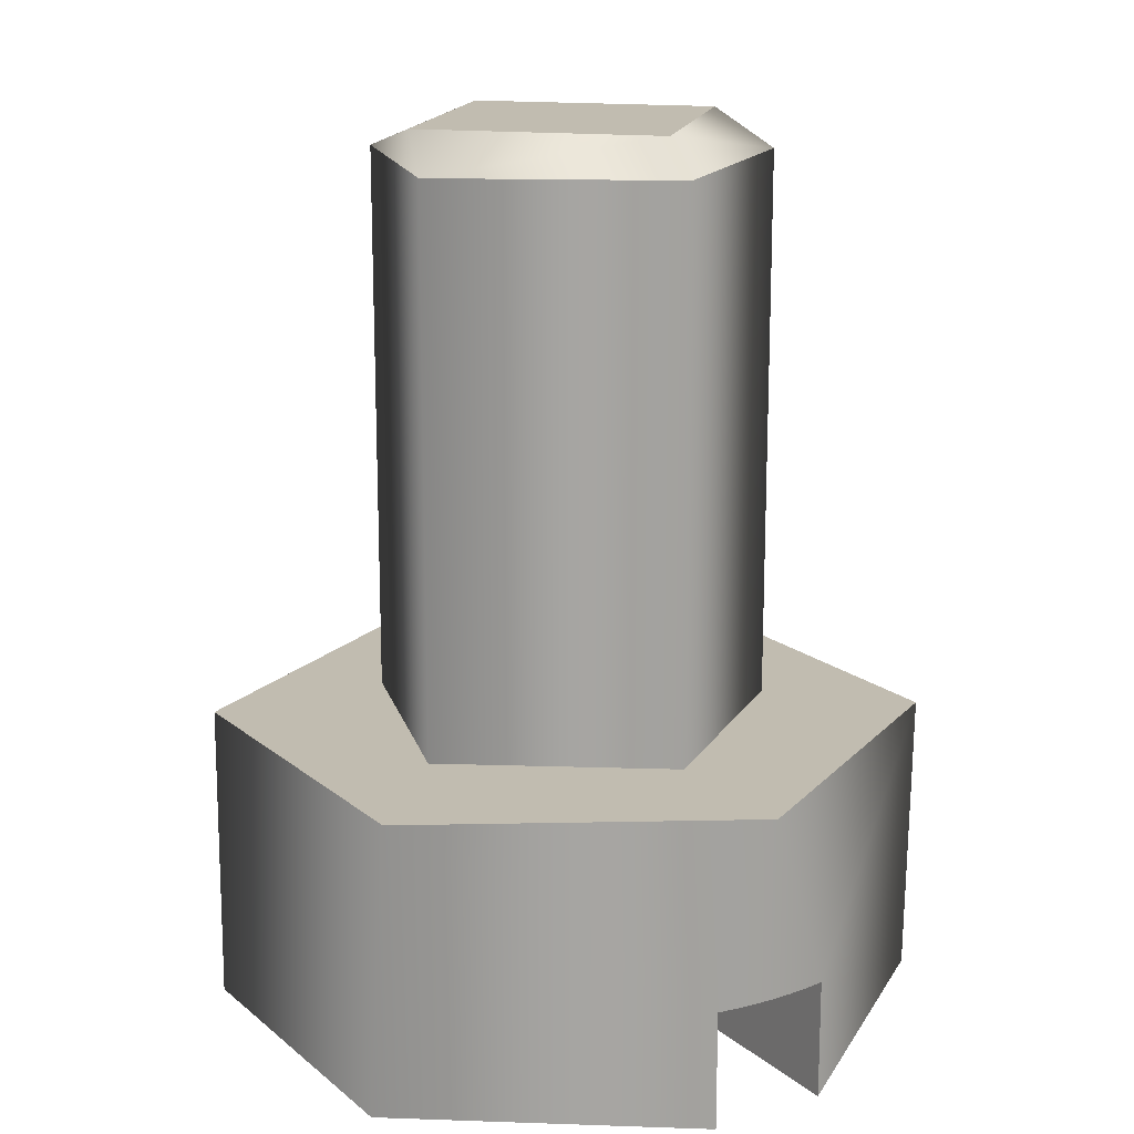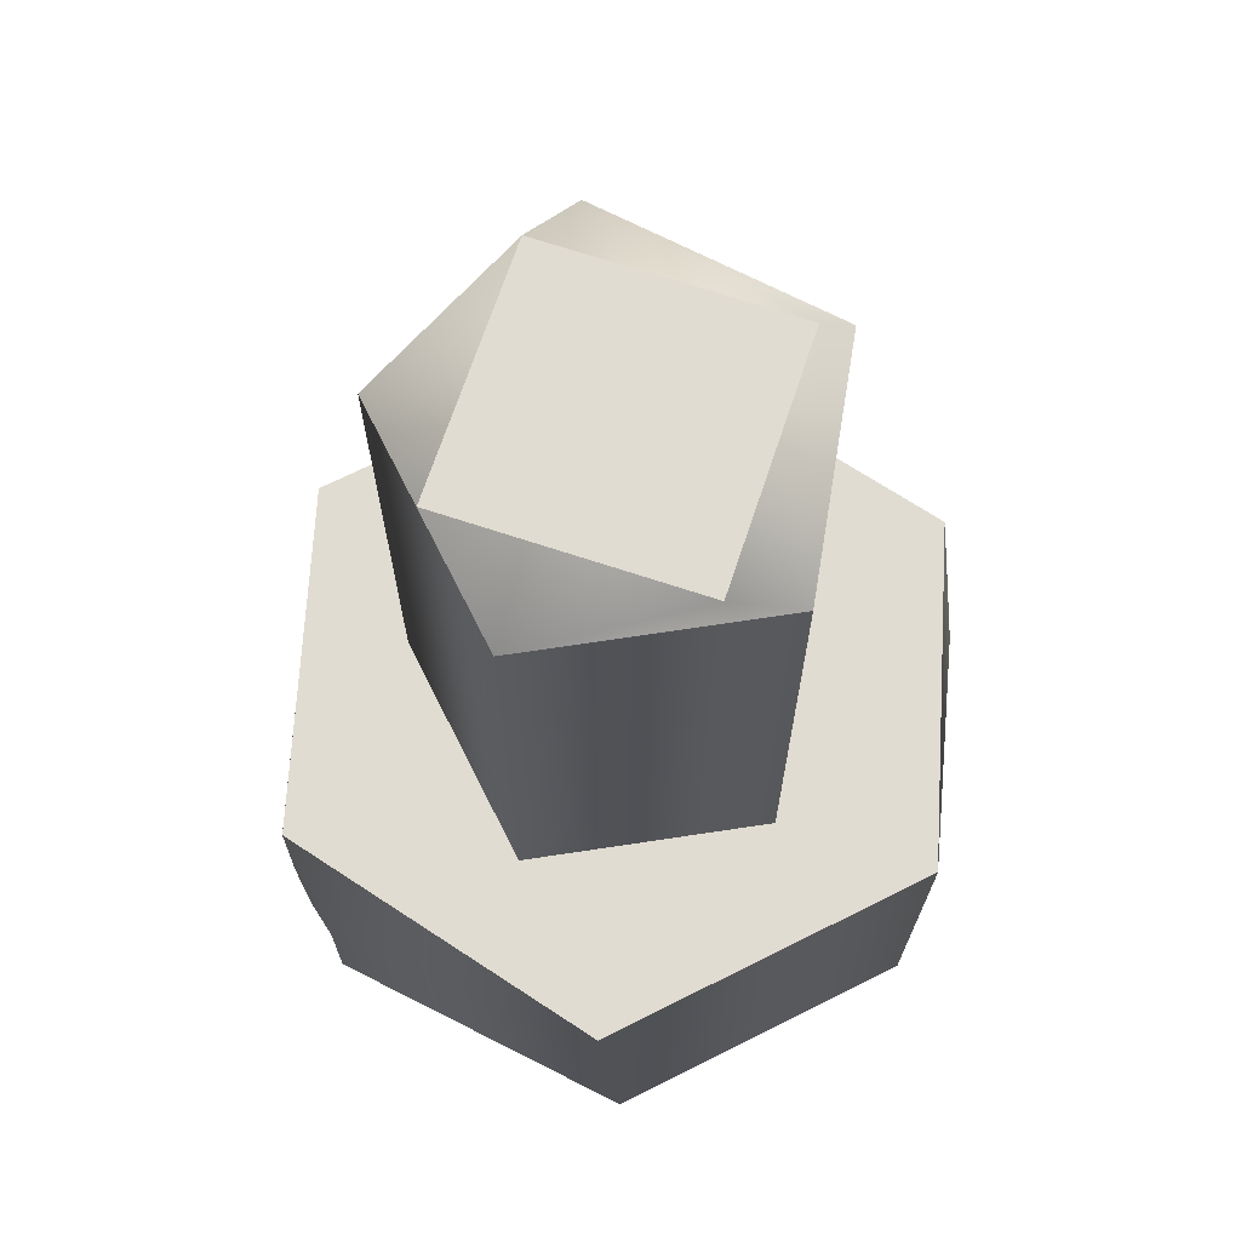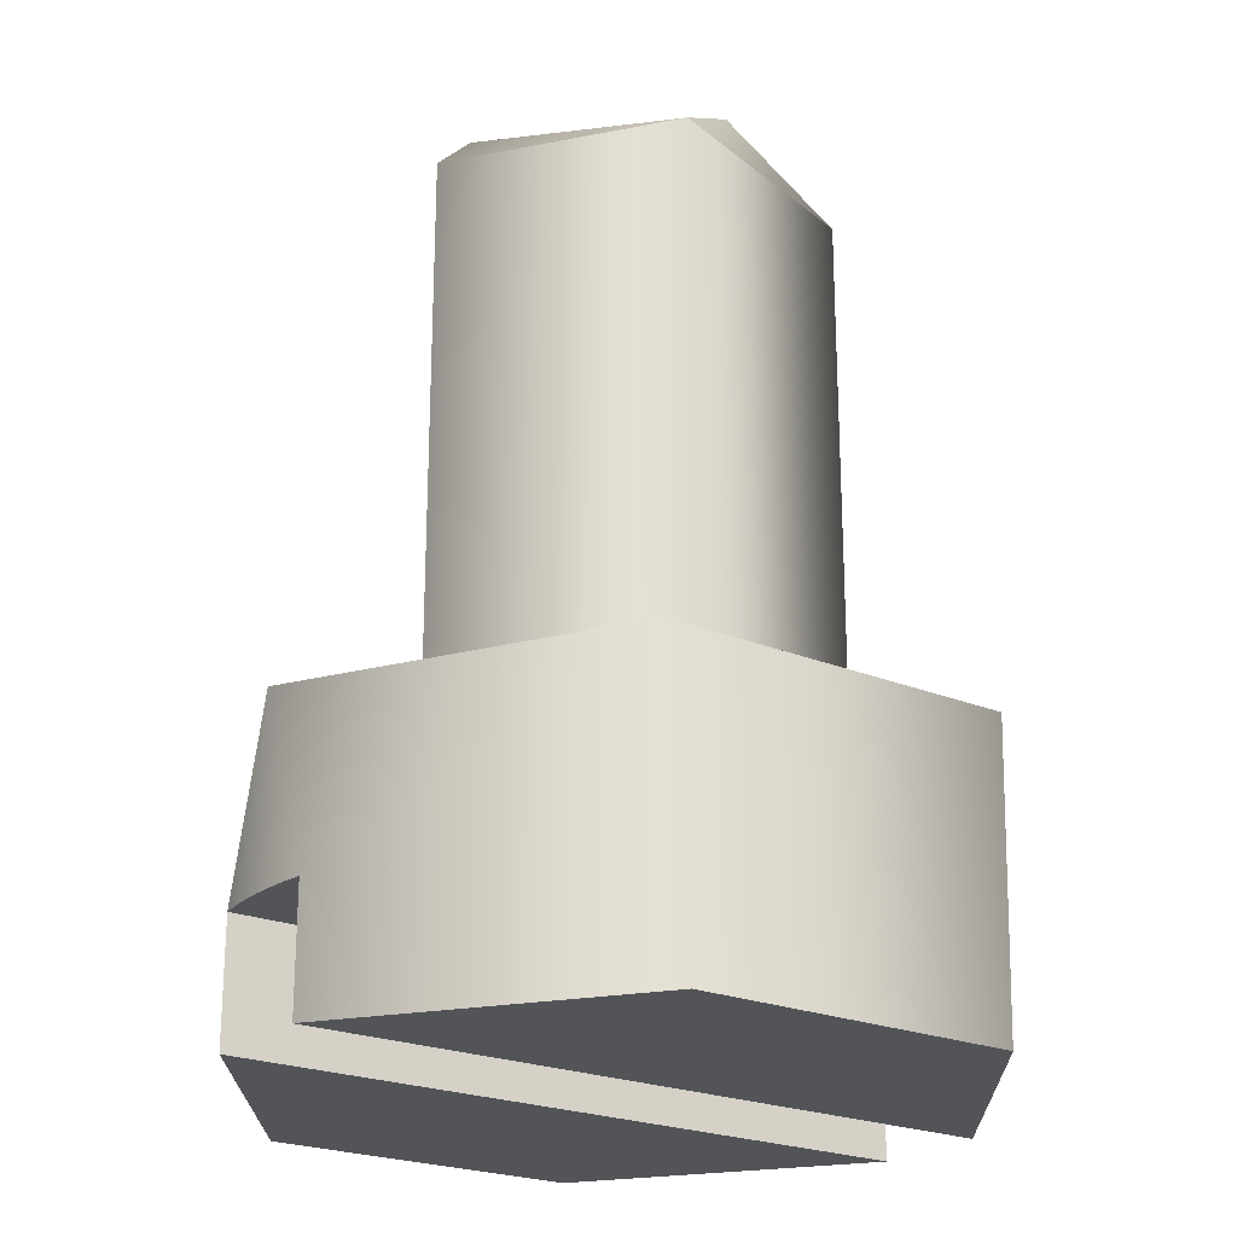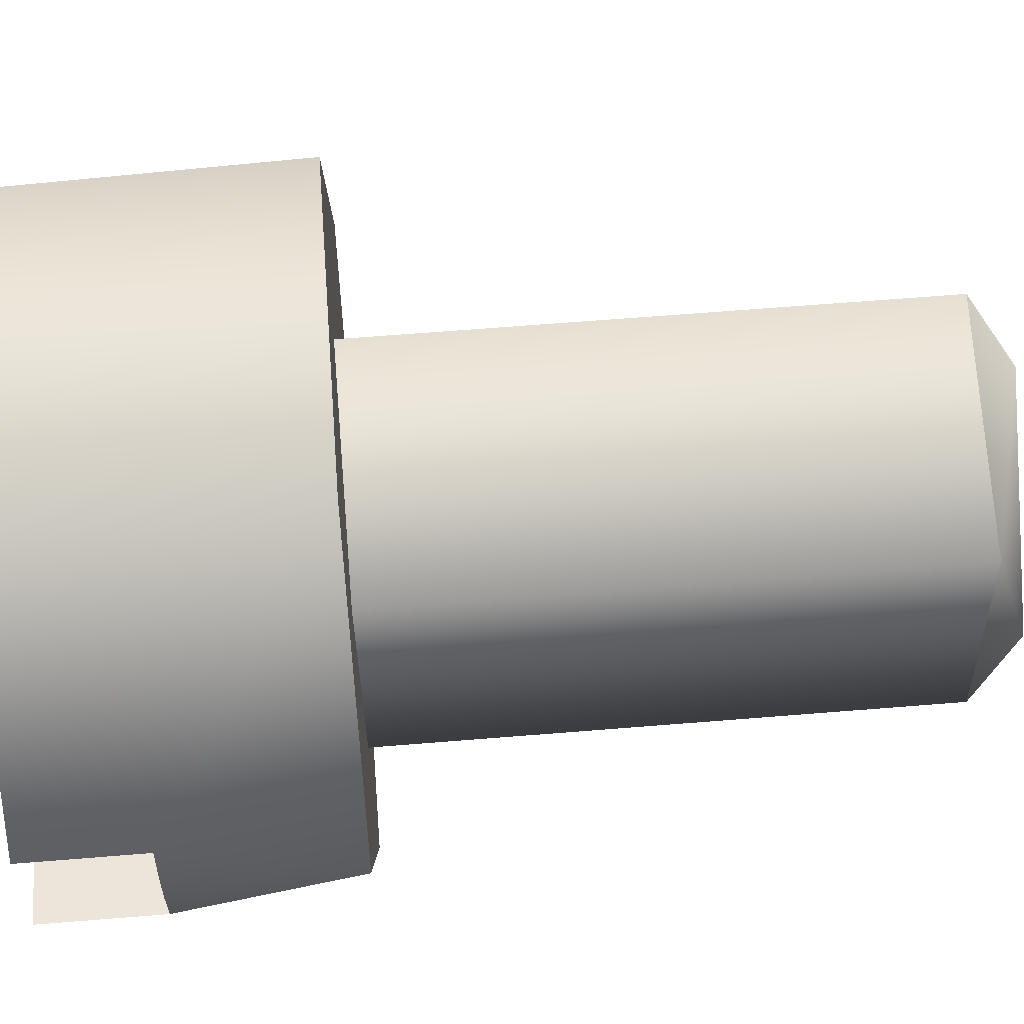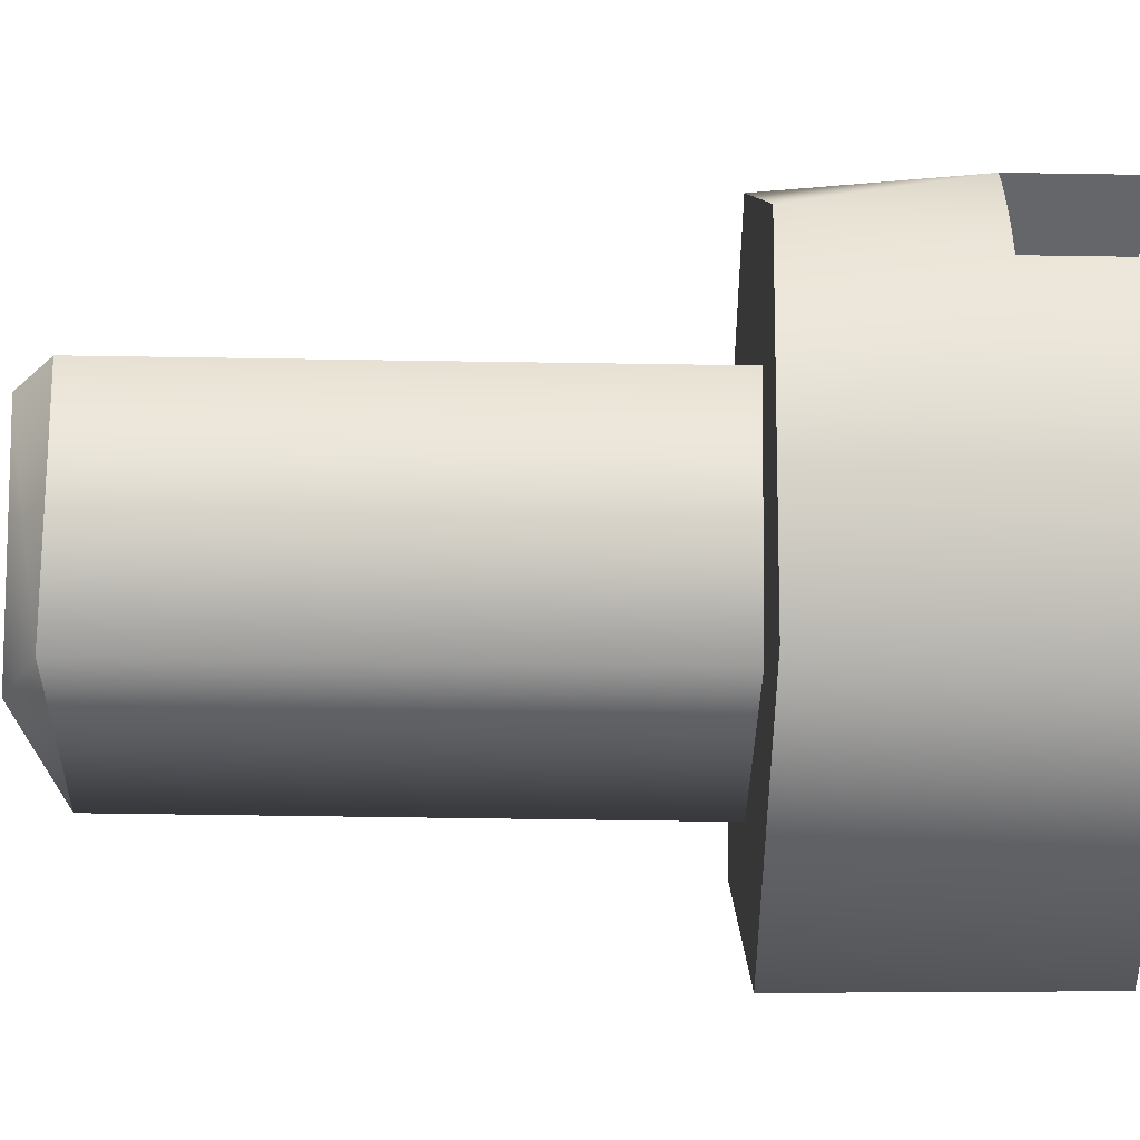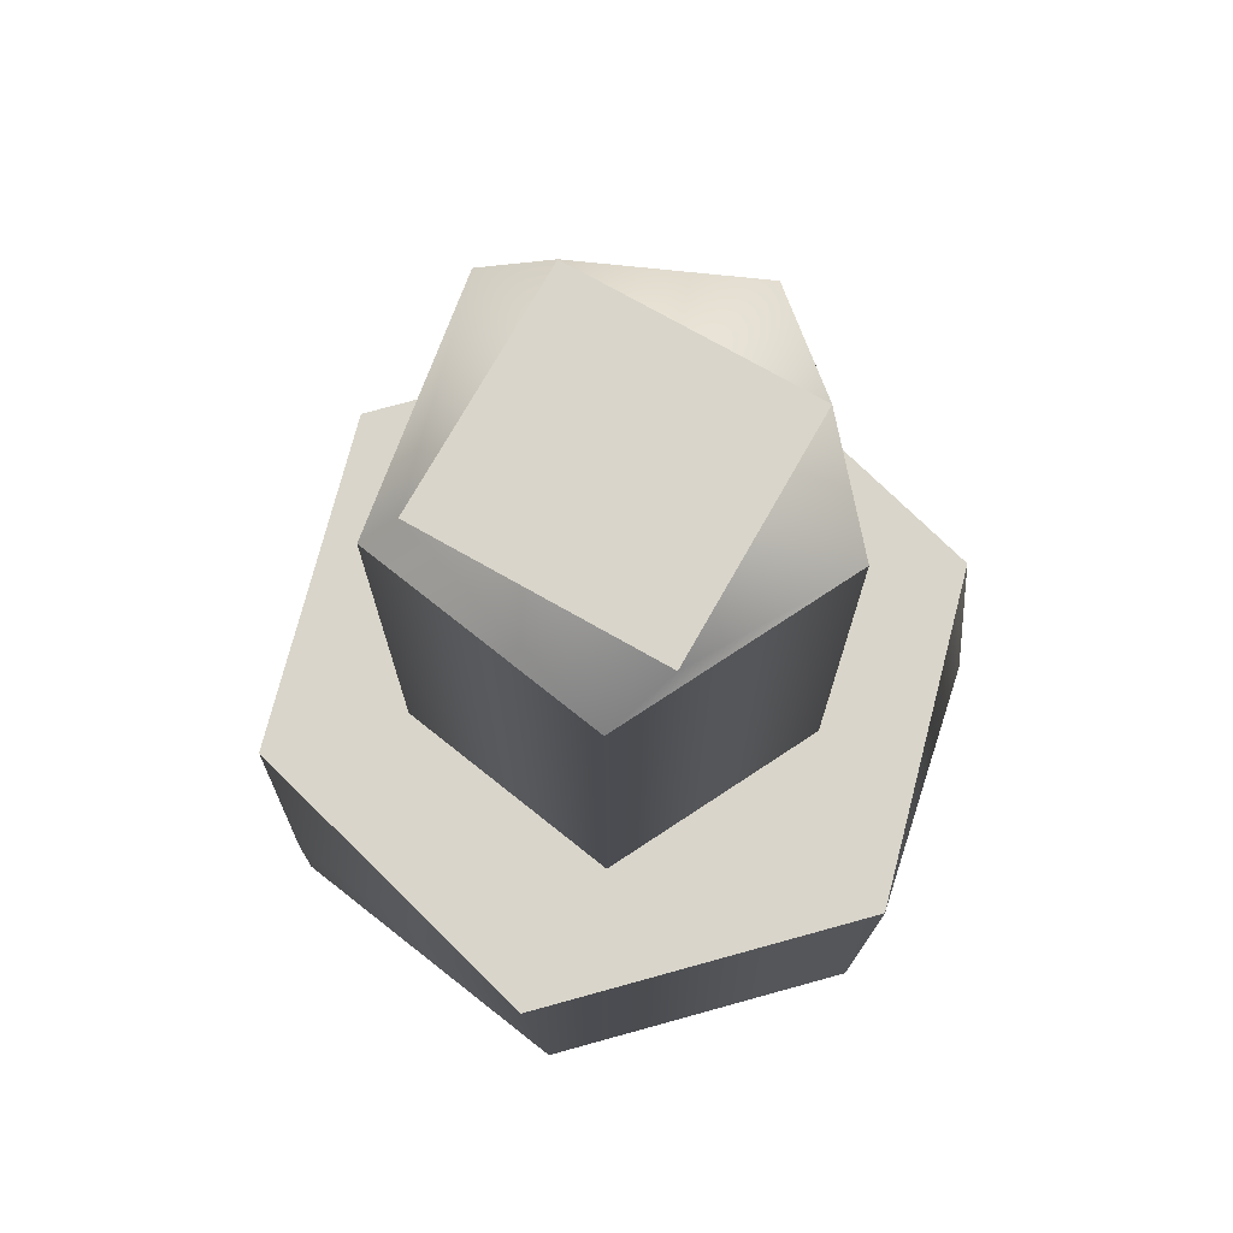
<metadata>
{"format":"obj","ext":"obj","renderer":"f3d","projection":"perspective","resolution":1024,"background":"white","views":[{"elev":16.5,"azim":47.6,"up":"+Z"},{"elev":69.2,"azim":-36.7,"up":"+Z"},{"elev":-22.9,"azim":134.4,"up":"+Z"},{"elev":66.7,"azim":-94.6,"up":"+Y"},{"elev":-61.8,"azim":89.1,"up":"+Y"},{"elev":74.5,"azim":154.5,"up":"+Z"}]}
</metadata>
<code>
g Face_1
v 0.1847 -0.1467 -0.1313
v 0.1789 -0.1456 -0.1313
v 0.1801 -0.1481 -0.1313
v 0.1827 -0.1485 -0.1313
f 2 4 3
f 2 1 4
g Face_2
v 0.179 -0.1447 -0.1313
v 0.1849 -0.1457 -0.1313
v 0.1837 -0.1433 -0.1313
v 0.181 -0.1428 -0.1313
f 8 6 5
f 8 7 6
g Face_3
v 0.1847 -0.1467 -0.1303
v 0.1847 -0.1467 -0.1313
v 0.1847 -0.1465 -0.1303
v 0.1848 -0.1463 -0.1303
v 0.1848 -0.1462 -0.1303
v 0.1848 -0.1462 -0.1288
v 0.1848 -0.1462 -0.1288
v 0.1838 -0.1434 -0.1288
v 0.1808 -0.1428 -0.1288
v 0.1789 -0.1451 -0.1288
v 0.1799 -0.148 -0.1288
v 0.1829 -0.1485 -0.1288
v 0.1848 -0.1462 -0.1303
v 0.1848 -0.146 -0.1303
v 0.1849 -0.1459 -0.1303
v 0.1849 -0.1457 -0.1303
v 0.1849 -0.1457 -0.1313
v 0.1837 -0.1433 -0.1313
v 0.181 -0.1428 -0.1313
v 0.179 -0.1447 -0.1313
v 0.179 -0.1447 -0.1303
v 0.1789 -0.145 -0.1303
v 0.1789 -0.1453 -0.1303
v 0.1789 -0.1456 -0.1303
v 0.1789 -0.1456 -0.1313
v 0.1801 -0.1481 -0.1313
v 0.1827 -0.1485 -0.1313
f 26 24 25
f 15 21 22
f 15 22 23
f 15 23 24
f 16 24 26
f 16 15 24
f 29 27 28
f 17 26 27
f 17 16 26
f 17 27 29
f 34 32 33
f 18 29 30
f 18 30 31
f 18 31 32
f 18 17 29
f 19 32 34
f 19 18 32
f 9 35 10
f 20 34 35
f 20 19 34
f 20 35 9
f 14 9 11
f 14 11 12
f 14 12 13
f 14 20 9
g Face_4
v 0.1848 -0.1462 -0.1288
v 0.1838 -0.1434 -0.1288
v 0.1808 -0.1428 -0.1288
v 0.1789 -0.1451 -0.1288
v 0.1799 -0.148 -0.1288
v 0.1829 -0.1485 -0.1288
v 0.1836 -0.146 -0.1288
v 0.1827 -0.1441 -0.1288
v 0.1806 -0.1444 -0.1288
v 0.1803 -0.1464 -0.1288
v 0.1821 -0.1474 -0.1288
f 45 39 40
f 46 45 40
f 41 46 40
f 44 39 45
f 38 39 44
f 42 46 41
f 43 38 44
f 36 42 41
f 37 43 42
f 37 42 36
f 37 38 43
g Face_5
v 0.1836 -0.146 -0.1241
v 0.1821 -0.1474 -0.1241
v 0.1803 -0.1464 -0.1241
v 0.1806 -0.1444 -0.1241
v 0.1827 -0.1441 -0.1241
v 0.1836 -0.146 -0.1241
v 0.1836 -0.146 -0.1288
v 0.1827 -0.1441 -0.1288
v 0.1806 -0.1444 -0.1288
v 0.1803 -0.1464 -0.1288
v 0.1821 -0.1474 -0.1288
v 0.1836 -0.146 -0.1288
f 51 52 53
f 51 53 54
f 50 54 55
f 50 51 54
f 49 55 56
f 49 50 55
f 48 56 57
f 48 49 56
f 47 57 58
f 47 48 57
g Face_6
v 0.1833 -0.1459 -0.1238
v 0.1821 -0.1442 -0.1238
v 0.1804 -0.1454 -0.1238
v 0.1816 -0.1471 -0.1238
f 59 60 61
f 59 61 62
g Face_7
v 0.1836 -0.146 -0.1241
v 0.1821 -0.1474 -0.1241
v 0.1803 -0.1464 -0.1241
v 0.1806 -0.1444 -0.1241
v 0.1827 -0.1441 -0.1241
v 0.1836 -0.146 -0.1241
v 0.1833 -0.1459 -0.1238
v 0.1833 -0.1459 -0.1238
v 0.1821 -0.1442 -0.1238
v 0.1804 -0.1454 -0.1238
v 0.1816 -0.1471 -0.1238
f 64 63 69
f 73 64 69
f 65 64 73
f 72 65 73
f 66 65 72
f 71 66 72
f 67 66 71
f 70 67 71
f 68 67 70
g Face_8
v 0.1847 -0.1467 -0.1303
v 0.1789 -0.1456 -0.1303
v 0.1789 -0.1456 -0.1313
v 0.1847 -0.1467 -0.1313
f 75 77 76
f 75 74 77
g Face_9
v 0.179 -0.1447 -0.1303
v 0.1849 -0.1457 -0.1303
v 0.1849 -0.1457 -0.1313
v 0.179 -0.1447 -0.1313
f 81 79 78
f 81 80 79
g Face_10
v 0.1847 -0.1467 -0.1303
v 0.1789 -0.1456 -0.1303
v 0.179 -0.1447 -0.1303
v 0.1789 -0.145 -0.1303
v 0.1789 -0.1453 -0.1303
v 0.1849 -0.1457 -0.1303
v 0.1848 -0.1462 -0.1303
v 0.1848 -0.146 -0.1303
v 0.1849 -0.1459 -0.1303
v 0.1847 -0.1465 -0.1303
v 0.1848 -0.1463 -0.1303
f 84 82 83
f 84 86 85
f 84 83 86
f 84 89 88
f 84 90 89
f 84 87 90
f 84 91 82
f 84 92 91
f 84 88 92

</code>
